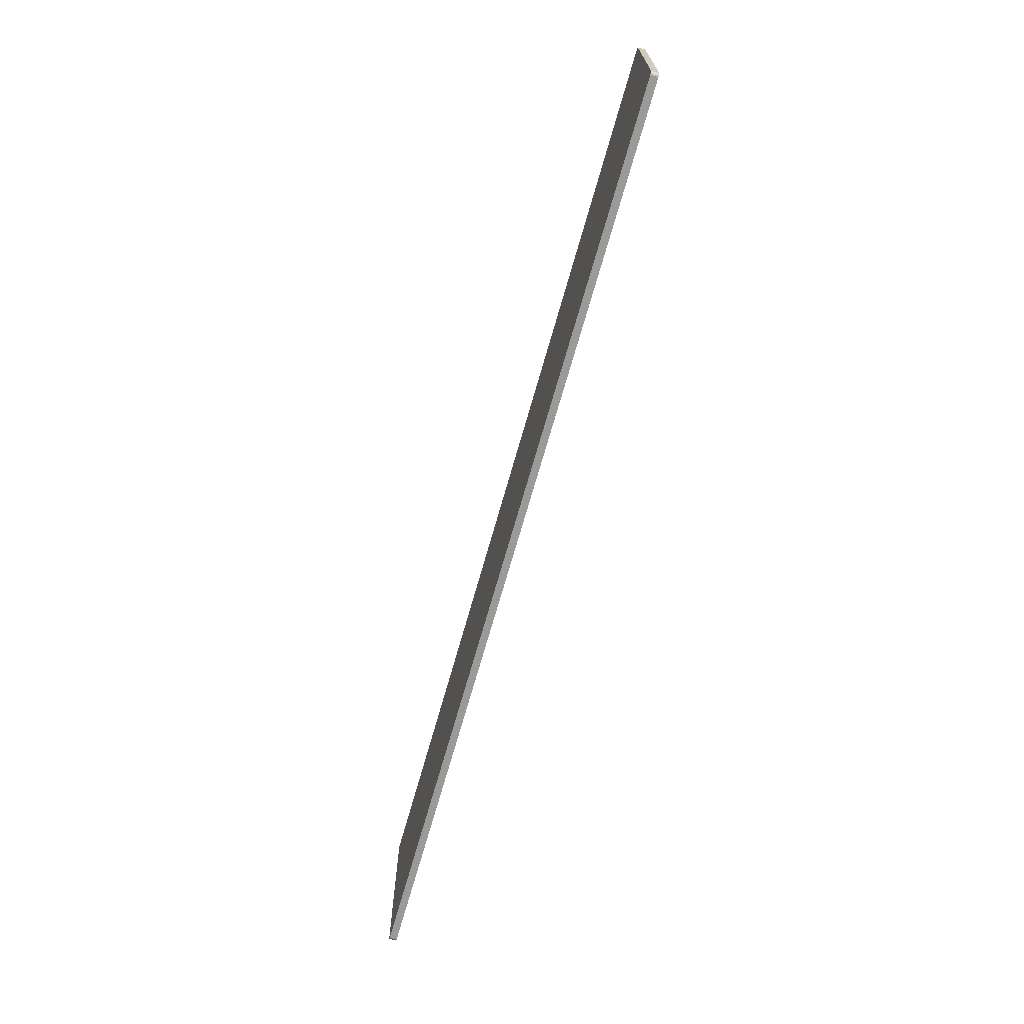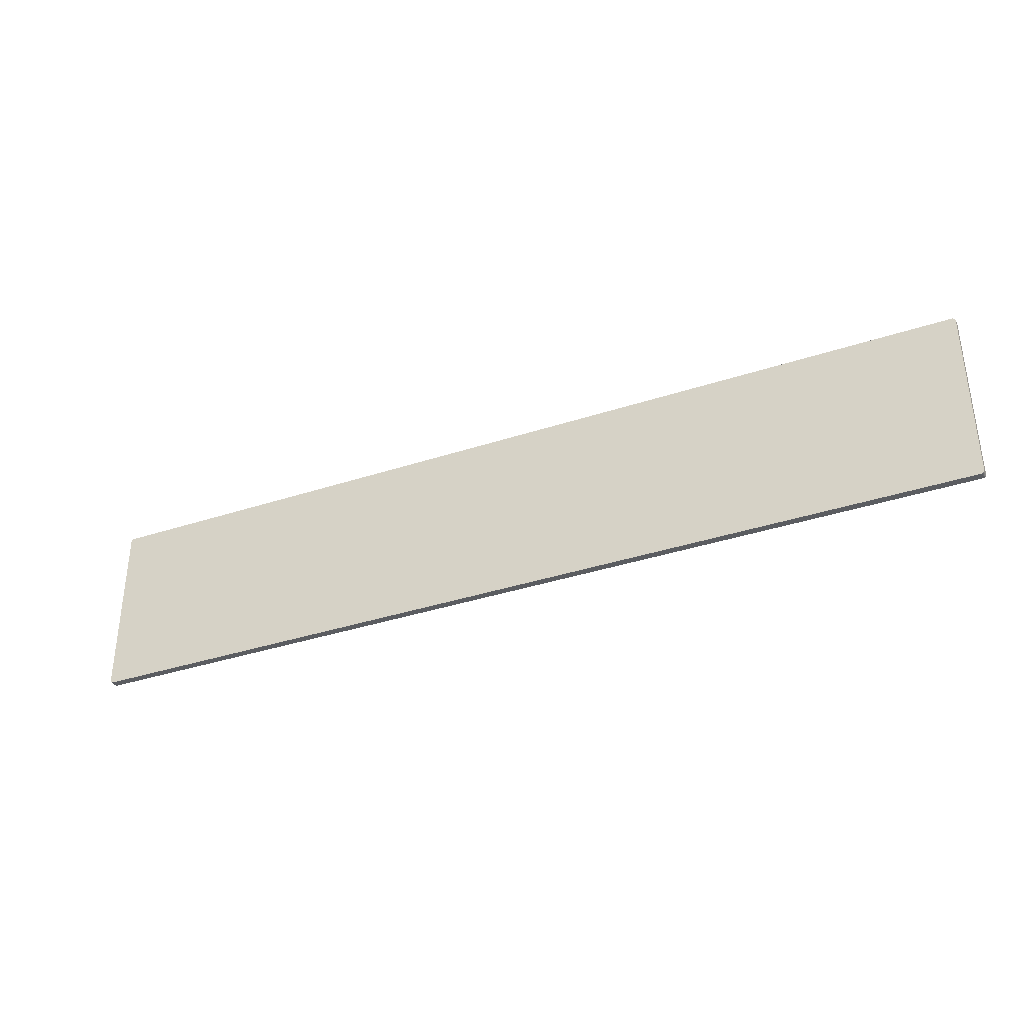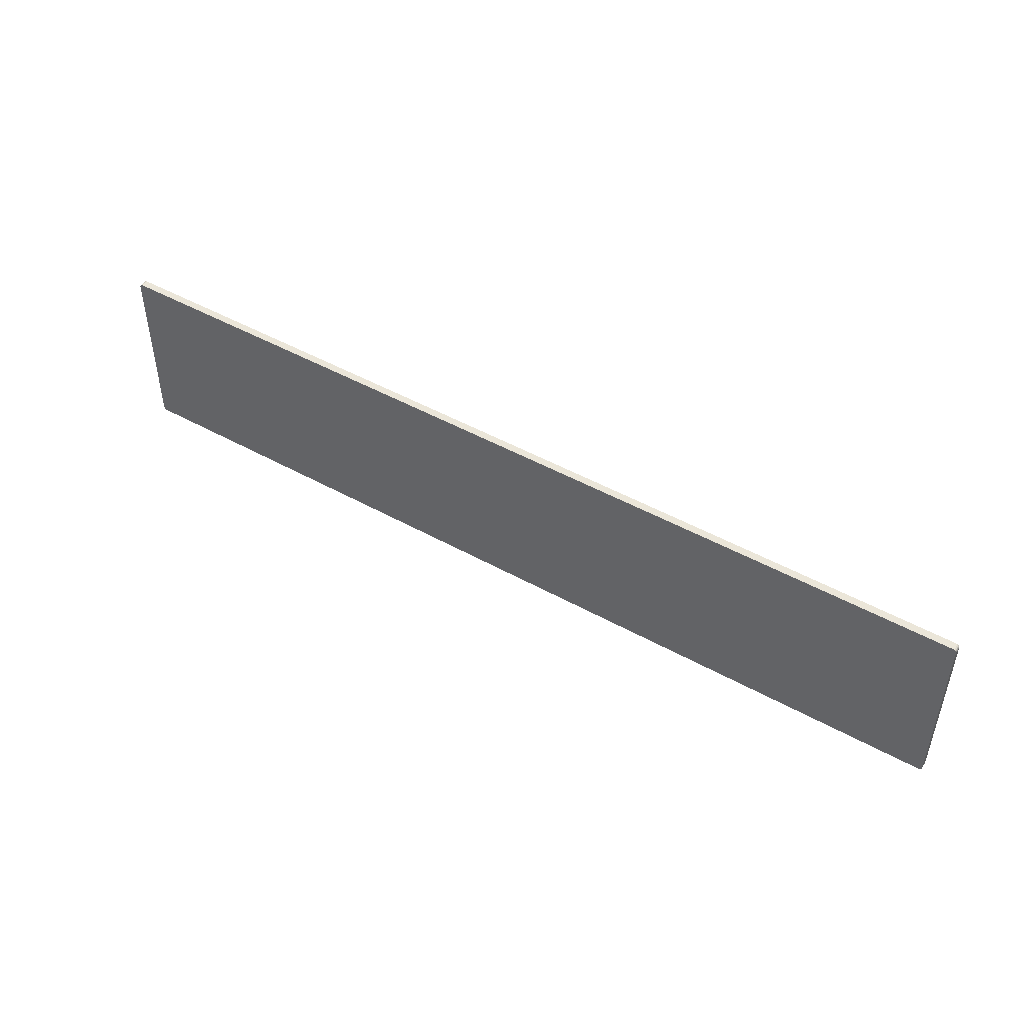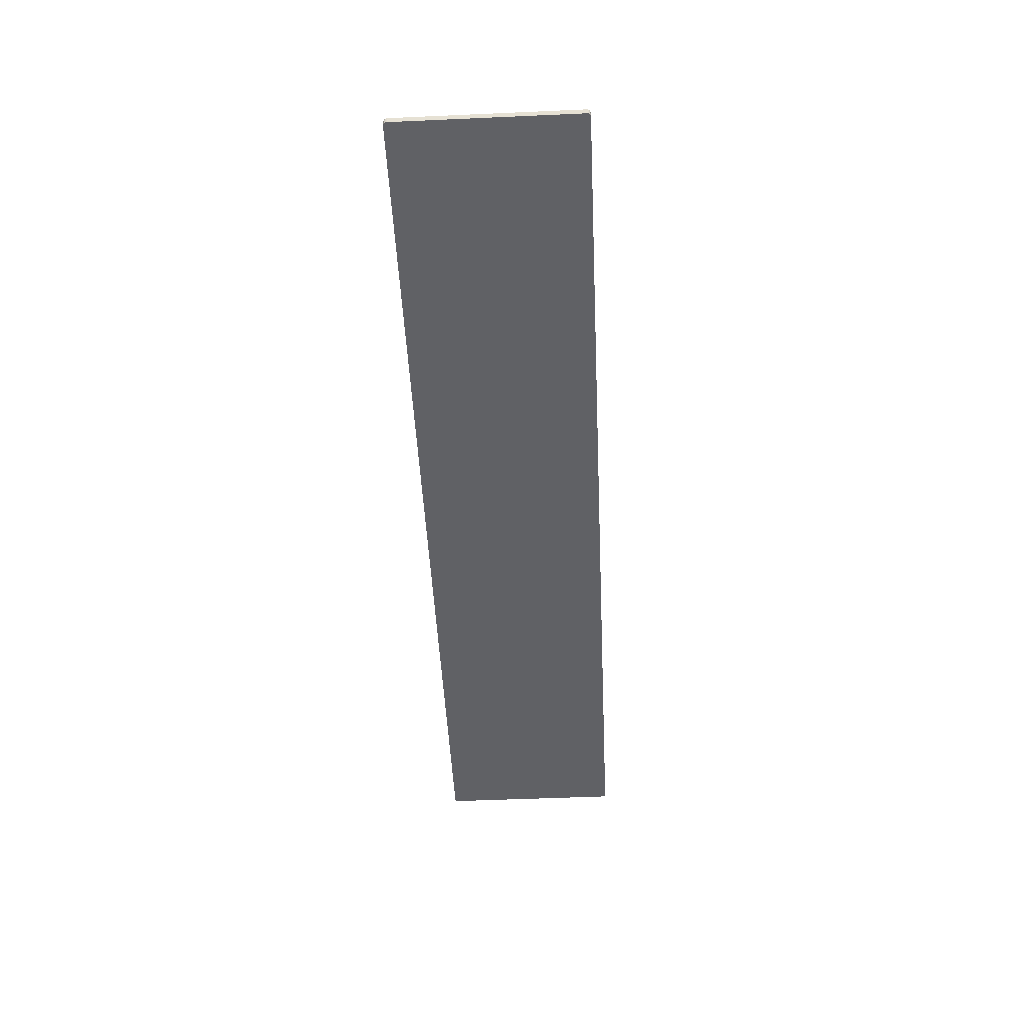
<metadata>
{"format":"obj","ext":"obj","renderer":"f3d","projection":"perspective","resolution":1024,"background":"white","views":[{"elev":-69.2,"azim":74.3,"up":"+Y"},{"elev":-35.7,"azim":23.6,"up":"+Y"},{"elev":47.8,"azim":-148.0,"up":"+Y"},{"elev":-49.6,"azim":92.8,"up":"+Z"}]}
</metadata>
<code>
v 124.8 95 11.6
v 124.9 95.04 11.6
v 124.9 95.01 11.6
v 125 95.12 11.6
v 125 95.19 11.6
v 125 95.17 11.6
v 125 95.08 11.6
v 124.9 95.04 11.6
v 125 95.12 11.6
v 125 95.12 11.6
v 124.9 95.04 11.6
v 125 95.19 11.6
v 125 95.19 11.6
v 124.9 95.04 11.6
v 124.8 95 11.6
v 125 104.8 11.6
v 124.8 105 11.6
v 125 104.9 11.6
v 125 104.9 11.6
v 125 104.8 11.6
v 125 104.9 11.6
v 125 104.9 11.6
v 124.9 105 11.6
v 124.9 105 11.6
v 124.8 105 11.6
v 124.8 105 11.6
v 124.9 105 11.6
v 125 104.9 11.6
v 124.8 105 11.6
v 124.9 105 11.6
v 125 104.8 11.6
v 125 95.19 11.6
v 124.8 105 11.6
v 124.8 105 11.6
v 125 95.19 11.6
v 124.8 95 11.6
v 75.19 95 11.6
v 124.8 105 11.6
v 124.8 95 11.6
v 75.19 95 11.6
v 75.17 105 11.6
v 124.8 105 11.6
v 75.07 105 11.6
v 75.12 105 11.6
v 75.17 105 11.6
v 75.04 104.9 11.6
v 75.07 105 11.6
v 75.17 105 11.6
v 75.01 104.9 11.6
v 75.04 104.9 11.6
v 75 104.8 11.6
v 75 104.8 11.6
v 75.04 104.9 11.6
v 75 104.8 11.6
v 75 104.8 11.6
v 75.04 104.9 11.6
v 75.17 105 11.6
v 75 95.25 11.6
v 75 104.8 11.6
v 75.17 105 11.6
v 75.19 95 11.6
v 75 95.25 11.6
v 75.17 105 11.6
v 75.19 95 11.6
v 75 95.22 11.6
v 75 95.25 11.6
v 75.19 95 11.6
v 75.17 95 11.6
v 75 95.22 11.6
v 75 95.22 11.6
v 75 95.18 11.6
v 75 95.2 11.6
v 75 95.22 11.6
v 75 95.15 11.6
v 75 95.18 11.6
v 75 95.22 11.6
v 75.01 95.13 11.6
v 75 95.15 11.6
v 75 95.22 11.6
v 75.02 95.11 11.6
v 75.01 95.13 11.6
v 75 95.22 11.6
v 75.03 95.09 11.6
v 75.02 95.11 11.6
v 75 95.22 11.6
v 75.04 95.07 11.6
v 75.03 95.09 11.6
v 75 95.22 11.6
v 75.06 95.05 11.6
v 75.04 95.07 11.6
v 75.1 95.02 11.6
v 75.08 95.04 11.6
v 75.06 95.05 11.6
v 75 95.22 11.6
v 75.1 95.02 11.6
v 75.06 95.05 11.6
v 75 95.22 11.6
v 75.12 95.01 11.6
v 75.1 95.02 11.6
v 75 95.22 11.6
v 75.14 95.01 11.6
v 75.12 95.01 11.6
v 75 95.22 11.6
v 75.17 95 11.6
v 75.14 95.01 11.6
v 124.9 95.01 12
v 124.9 95.04 12
v 124.8 95 12
v 125 95.17 12
v 125 95.19 12
v 125 95.12 12
v 125 95.12 12
v 124.9 95.04 12
v 125 95.08 12
v 125 95.19 12
v 124.9 95.04 12
v 125 95.12 12
v 124.8 95 12
v 124.9 95.04 12
v 125 95.19 12
v 125 104.9 12
v 124.8 105 12
v 125 104.8 12
v 125 104.9 12
v 125 104.8 12
v 125 104.9 12
v 124.9 105 12
v 124.9 105 12
v 125 104.9 12
v 124.9 105 12
v 124.8 105 12
v 124.8 105 12
v 124.9 105 12
v 124.8 105 12
v 125 104.9 12
v 124.8 105 12
v 125 95.19 12
v 125 104.8 12
v 124.8 95 12
v 125 95.19 12
v 124.8 105 12
v 124.8 95 12
v 124.8 105 12
v 75.19 95 12
v 124.8 105 12
v 75.17 105 12
v 75.19 95 12
v 75.17 105 12
v 75.12 105 12
v 75.07 105 12
v 75.17 105 12
v 75.07 105 12
v 75.04 104.9 12
v 75 104.8 12
v 75.04 104.9 12
v 75.01 104.9 12
v 75 104.8 12
v 75.04 104.9 12
v 75 104.8 12
v 75.17 105 12
v 75.04 104.9 12
v 75 104.8 12
v 75.17 105 12
v 75 104.8 12
v 75 95.25 12
v 75.17 105 12
v 75 95.25 12
v 75.19 95 12
v 75 95.25 12
v 75 95.22 12
v 75.19 95 12
v 75 95.22 12
v 75.17 95 12
v 75.19 95 12
v 75 95.2 12
v 75 95.18 12
v 75 95.22 12
v 75 95.18 12
v 75 95.15 12
v 75 95.22 12
v 75 95.15 12
v 75.01 95.13 12
v 75 95.22 12
v 75.01 95.13 12
v 75.02 95.11 12
v 75 95.22 12
v 75.02 95.11 12
v 75.03 95.09 12
v 75 95.22 12
v 75.03 95.09 12
v 75.04 95.07 12
v 75 95.22 12
v 75.04 95.07 12
v 75.06 95.05 12
v 75 95.22 12
v 75.06 95.05 12
v 75.08 95.04 12
v 75.1 95.02 12
v 75.06 95.05 12
v 75.1 95.02 12
v 75 95.22 12
v 75.1 95.02 12
v 75.12 95.01 12
v 75 95.22 12
v 75.12 95.01 12
v 75.14 95.01 12
v 75 95.22 12
v 75.14 95.01 12
v 75.17 95 12
v 75 95.22 12
v 124.8 95 11.6
v 75.19 95 12
v 75.19 95 11.6
v 124.8 95 11.6
v 124.8 95 12
v 75.19 95 12
v 124.9 95.01 11.6
v 124.8 95 12
v 124.8 95 11.6
v 124.9 95.01 11.6
v 124.9 95.01 12
v 124.8 95 12
v 124.9 95.04 11.6
v 124.9 95.01 12
v 124.9 95.01 11.6
v 124.9 95.04 11.6
v 124.9 95.04 12
v 124.9 95.01 12
v 125 95.08 11.6
v 124.9 95.04 12
v 124.9 95.04 11.6
v 125 95.08 11.6
v 125 95.08 12
v 124.9 95.04 12
v 125 95.12 11.6
v 125 95.08 12
v 125 95.08 11.6
v 125 95.12 11.6
v 125 95.12 12
v 125 95.08 12
v 125 95.17 11.6
v 125 95.12 12
v 125 95.12 11.6
v 125 95.17 11.6
v 125 95.17 12
v 125 95.12 12
v 125 95.19 11.6
v 125 95.17 12
v 125 95.17 11.6
v 125 95.19 11.6
v 125 95.19 12
v 125 95.17 12
v 125 104.8 11.6
v 125 95.19 12
v 125 95.19 11.6
v 125 104.8 11.6
v 125 104.8 12
v 125 95.19 12
v 125 104.9 11.6
v 125 104.8 12
v 125 104.8 11.6
v 125 104.9 11.6
v 125 104.9 12
v 125 104.8 12
v 125 104.9 11.6
v 125 104.9 12
v 125 104.9 11.6
v 125 104.9 11.6
v 125 104.9 12
v 125 104.9 12
v 124.9 105 11.6
v 125 104.9 12
v 125 104.9 11.6
v 124.9 105 11.6
v 124.9 105 12
v 125 104.9 12
v 124.9 105 11.6
v 124.9 105 12
v 124.9 105 11.6
v 124.9 105 11.6
v 124.9 105 12
v 124.9 105 12
v 124.8 105 11.6
v 124.9 105 12
v 124.9 105 11.6
v 124.8 105 11.6
v 124.8 105 12
v 124.9 105 12
v 124.8 105 11.6
v 124.8 105 12
v 124.8 105 11.6
v 124.8 105 11.6
v 124.8 105 12
v 124.8 105 12
v 75.17 105 11.6
v 124.8 105 12
v 124.8 105 11.6
v 75.17 105 11.6
v 75.17 105 12
v 124.8 105 12
v 75.12 105 11.6
v 75.17 105 12
v 75.17 105 11.6
v 75.12 105 11.6
v 75.12 105 12
v 75.17 105 12
v 75.07 105 11.6
v 75.12 105 12
v 75.12 105 11.6
v 75.07 105 11.6
v 75.07 105 12
v 75.12 105 12
v 75.04 104.9 11.6
v 75.07 105 12
v 75.07 105 11.6
v 75.04 104.9 11.6
v 75.04 104.9 12
v 75.07 105 12
v 75.01 104.9 11.6
v 75.04 104.9 12
v 75.04 104.9 11.6
v 75.01 104.9 11.6
v 75.01 104.9 12
v 75.04 104.9 12
v 75 104.8 11.6
v 75.01 104.9 12
v 75.01 104.9 11.6
v 75 104.8 11.6
v 75 104.8 12
v 75.01 104.9 12
v 75 104.8 11.6
v 75 104.8 12
v 75 104.8 11.6
v 75 104.8 11.6
v 75 104.8 12
v 75 104.8 12
v 75 95.25 11.6
v 75 104.8 12
v 75 104.8 11.6
v 75 95.25 11.6
v 75 95.25 12
v 75 104.8 12
v 75 95.22 11.6
v 75 95.25 12
v 75 95.25 11.6
v 75 95.22 11.6
v 75 95.22 12
v 75 95.25 12
v 75 95.2 11.6
v 75 95.22 12
v 75 95.22 11.6
v 75 95.2 11.6
v 75 95.2 12
v 75 95.22 12
v 75 95.18 11.6
v 75 95.2 12
v 75 95.2 11.6
v 75 95.18 11.6
v 75 95.18 12
v 75 95.2 12
v 75 95.15 11.6
v 75 95.18 12
v 75 95.18 11.6
v 75 95.15 11.6
v 75 95.15 12
v 75 95.18 12
v 75.01 95.13 11.6
v 75 95.15 12
v 75 95.15 11.6
v 75.01 95.13 11.6
v 75.01 95.13 12
v 75 95.15 12
v 75.02 95.11 11.6
v 75.01 95.13 12
v 75.01 95.13 11.6
v 75.02 95.11 11.6
v 75.02 95.11 12
v 75.01 95.13 12
v 75.03 95.09 11.6
v 75.02 95.11 12
v 75.02 95.11 11.6
v 75.03 95.09 11.6
v 75.03 95.09 12
v 75.02 95.11 12
v 75.04 95.07 11.6
v 75.03 95.09 12
v 75.03 95.09 11.6
v 75.04 95.07 11.6
v 75.04 95.07 12
v 75.03 95.09 12
v 75.06 95.05 11.6
v 75.04 95.07 12
v 75.04 95.07 11.6
v 75.06 95.05 11.6
v 75.06 95.05 12
v 75.04 95.07 12
v 75.08 95.04 11.6
v 75.06 95.05 12
v 75.06 95.05 11.6
v 75.08 95.04 11.6
v 75.08 95.04 12
v 75.06 95.05 12
v 75.1 95.02 11.6
v 75.08 95.04 12
v 75.08 95.04 11.6
v 75.1 95.02 11.6
v 75.1 95.02 12
v 75.08 95.04 12
v 75.12 95.01 11.6
v 75.1 95.02 12
v 75.1 95.02 11.6
v 75.12 95.01 11.6
v 75.12 95.01 12
v 75.1 95.02 12
v 75.14 95.01 11.6
v 75.12 95.01 12
v 75.12 95.01 11.6
v 75.14 95.01 11.6
v 75.14 95.01 12
v 75.12 95.01 12
v 75.17 95 11.6
v 75.14 95.01 12
v 75.14 95.01 11.6
v 75.17 95 11.6
v 75.17 95 12
v 75.14 95.01 12
v 75.19 95 11.6
v 75.17 95 12
v 75.17 95 11.6
v 75.19 95 11.6
v 75.19 95 12
v 75.17 95 12
f 1 2 3
f 4 5 6
f 7 8 9
f 10 11 12
f 13 14 15
f 16 17 18
f 19 20 21
f 22 23 24
f 25 26 27
f 28 29 30
f 31 32 33
f 34 35 36
f 37 38 39
f 40 41 42
f 43 44 45
f 46 47 48
f 49 50 51
f 52 53 54
f 55 56 57
f 58 59 60
f 61 62 63
f 64 65 66
f 67 68 69
f 70 71 72
f 73 74 75
f 76 77 78
f 79 80 81
f 82 83 84
f 85 86 87
f 88 89 90
f 91 92 93
f 94 95 96
f 97 98 99
f 100 101 102
f 103 104 105
f 106 107 108
f 109 110 111
f 112 113 114
f 115 116 117
f 118 119 120
f 121 122 123
f 124 125 126
f 127 128 129
f 130 131 132
f 133 134 135
f 136 137 138
f 139 140 141
f 142 143 144
f 145 146 147
f 148 149 150
f 151 152 153
f 154 155 156
f 157 158 159
f 160 161 162
f 163 164 165
f 166 167 168
f 169 170 171
f 172 173 174
f 175 176 177
f 178 179 180
f 181 182 183
f 184 185 186
f 187 188 189
f 190 191 192
f 193 194 195
f 196 197 198
f 199 200 201
f 202 203 204
f 205 206 207
f 208 209 210
f 211 212 213
f 214 215 216
f 217 218 219
f 220 221 222
f 223 224 225
f 226 227 228
f 229 230 231
f 232 233 234
f 235 236 237
f 238 239 240
f 241 242 243
f 244 245 246
f 247 248 249
f 250 251 252
f 253 254 255
f 256 257 258
f 259 260 261
f 262 263 264
f 265 266 267
f 268 269 270
f 271 272 273
f 274 275 276
f 277 278 279
f 280 281 282
f 283 284 285
f 286 287 288
f 289 290 291
f 292 293 294
f 295 296 297
f 298 299 300
f 301 302 303
f 304 305 306
f 307 308 309
f 310 311 312
f 313 314 315
f 316 317 318
f 319 320 321
f 322 323 324
f 325 326 327
f 328 329 330
f 331 332 333
f 334 335 336
f 337 338 339
f 340 341 342
f 343 344 345
f 346 347 348
f 349 350 351
f 352 353 354
f 355 356 357
f 358 359 360
f 361 362 363
f 364 365 366
f 367 368 369
f 370 371 372
f 373 374 375
f 376 377 378
f 379 380 381
f 382 383 384
f 385 386 387
f 388 389 390
f 391 392 393
f 394 395 396
f 397 398 399
f 400 401 402
f 403 404 405
f 406 407 408
f 409 410 411
f 412 413 414
f 415 416 417
f 418 419 420
f 421 422 423
f 424 425 426
f 427 428 429
f 430 431 432

</code>
